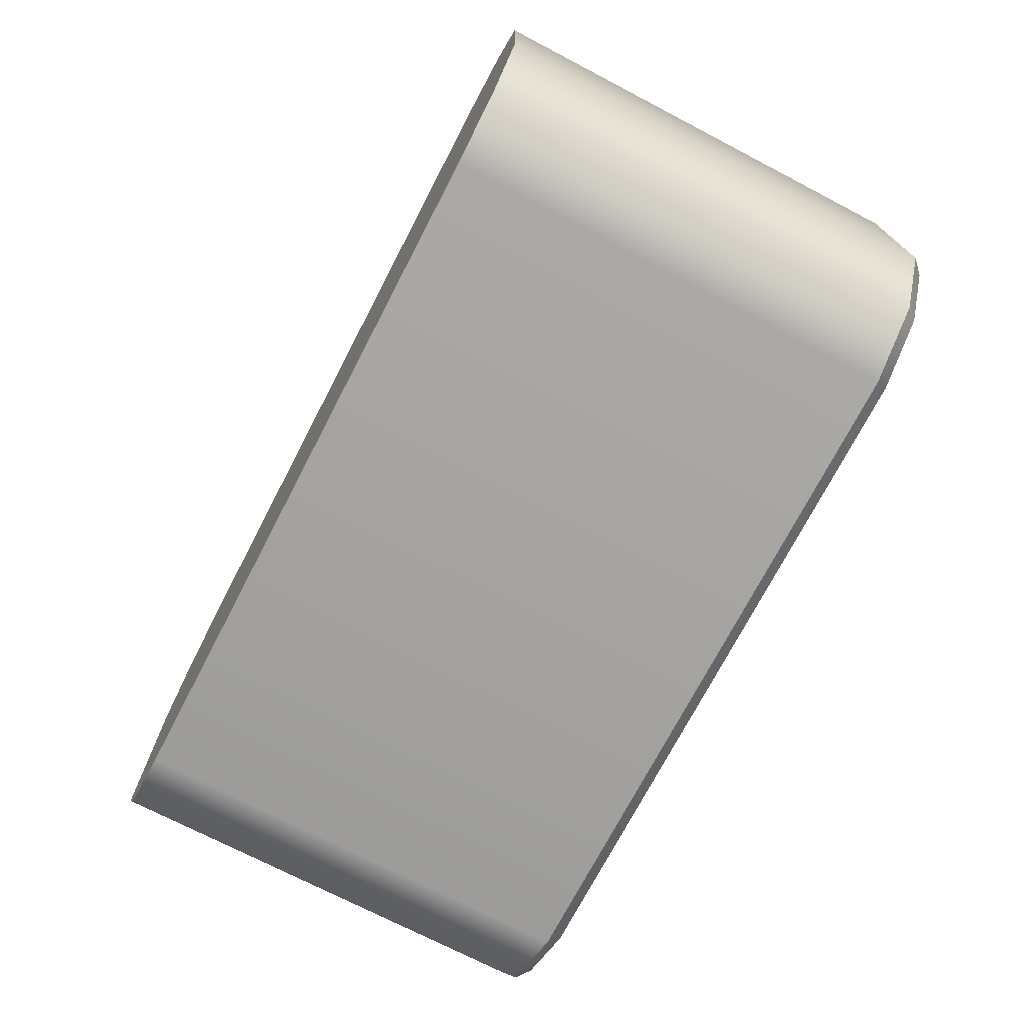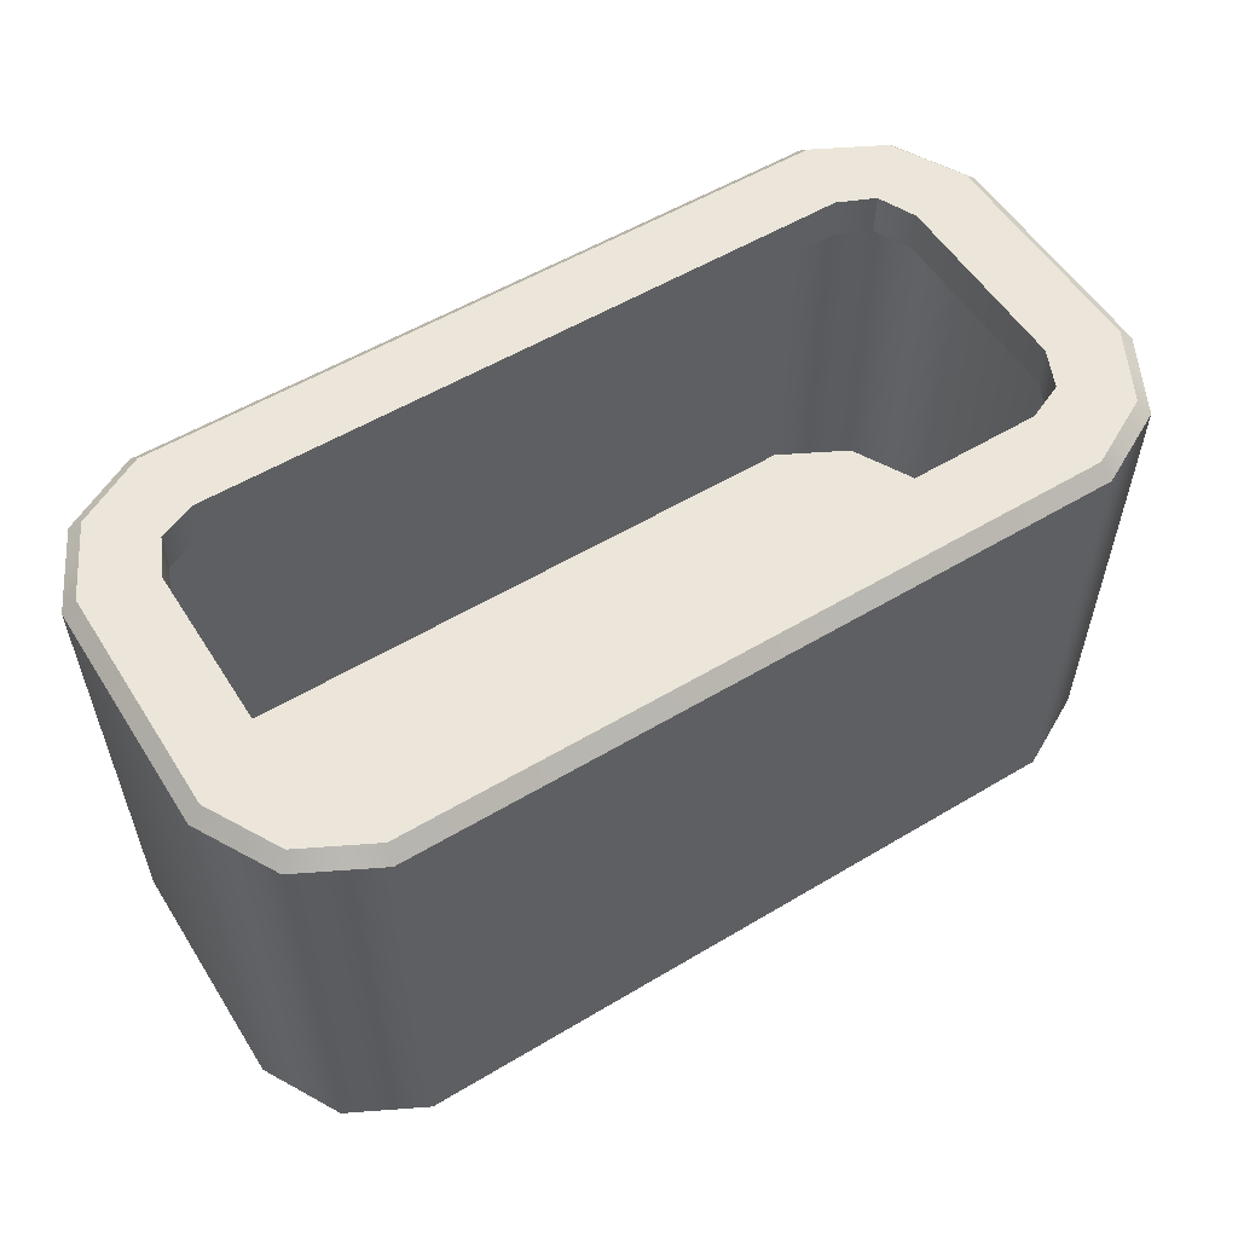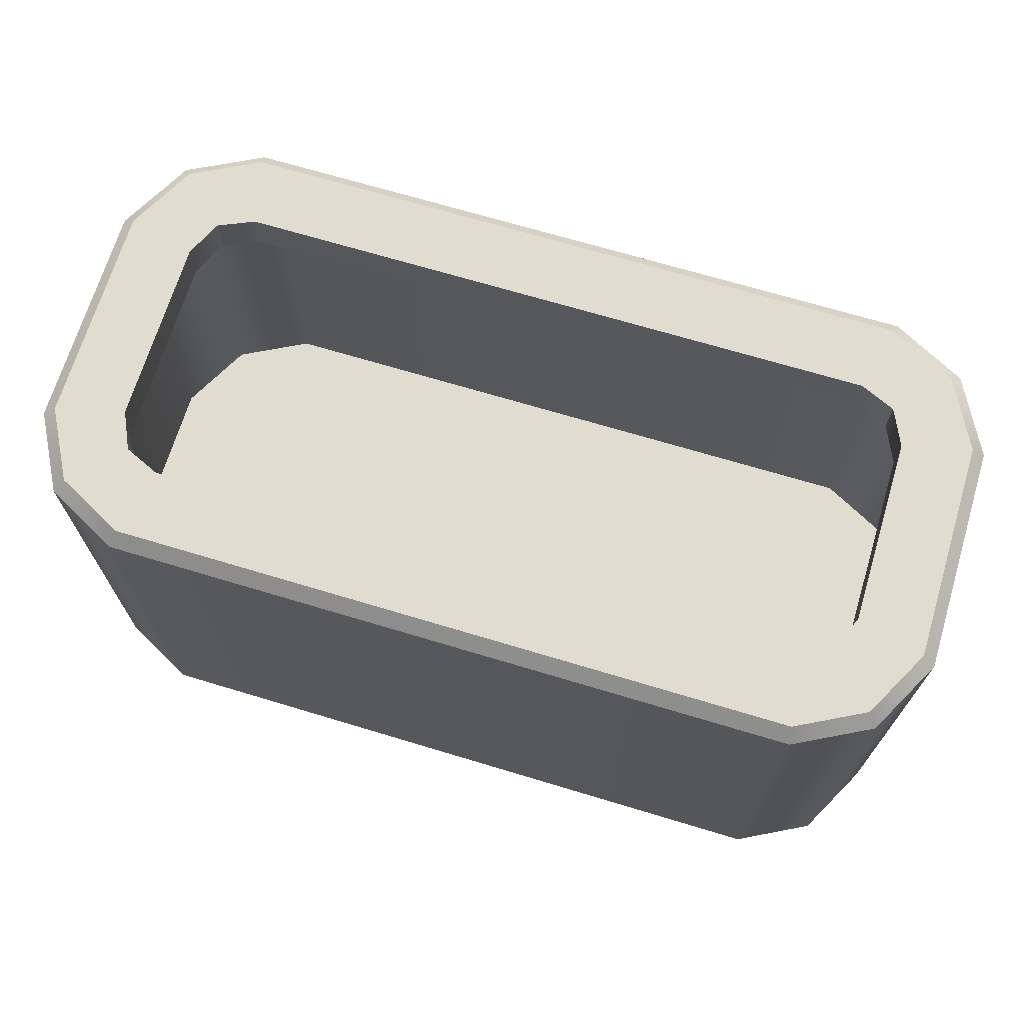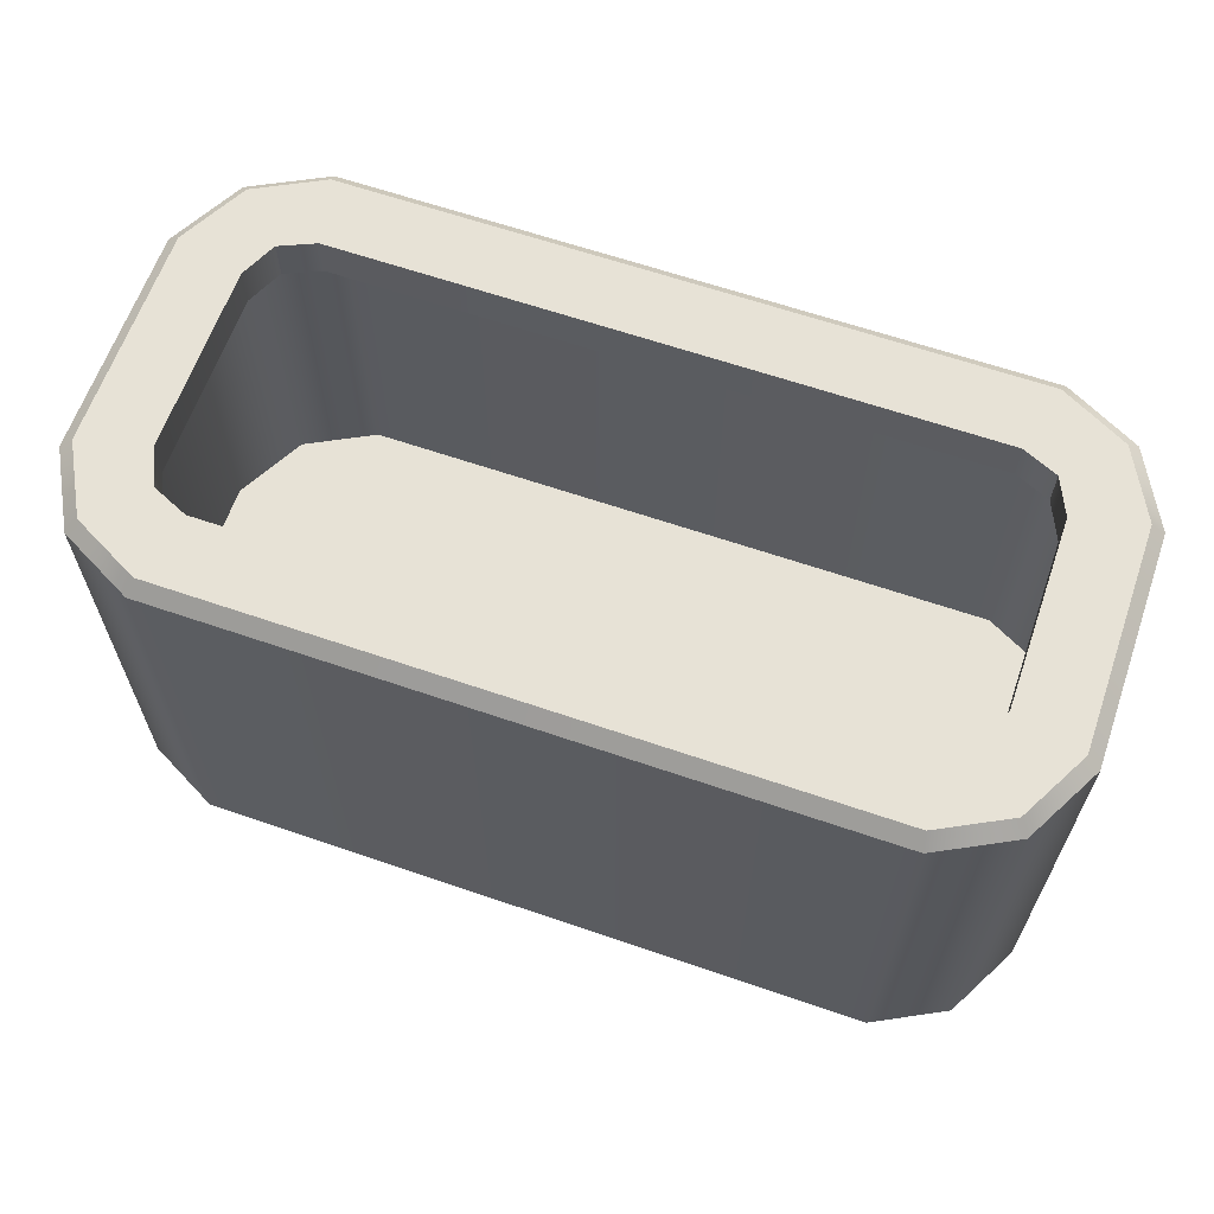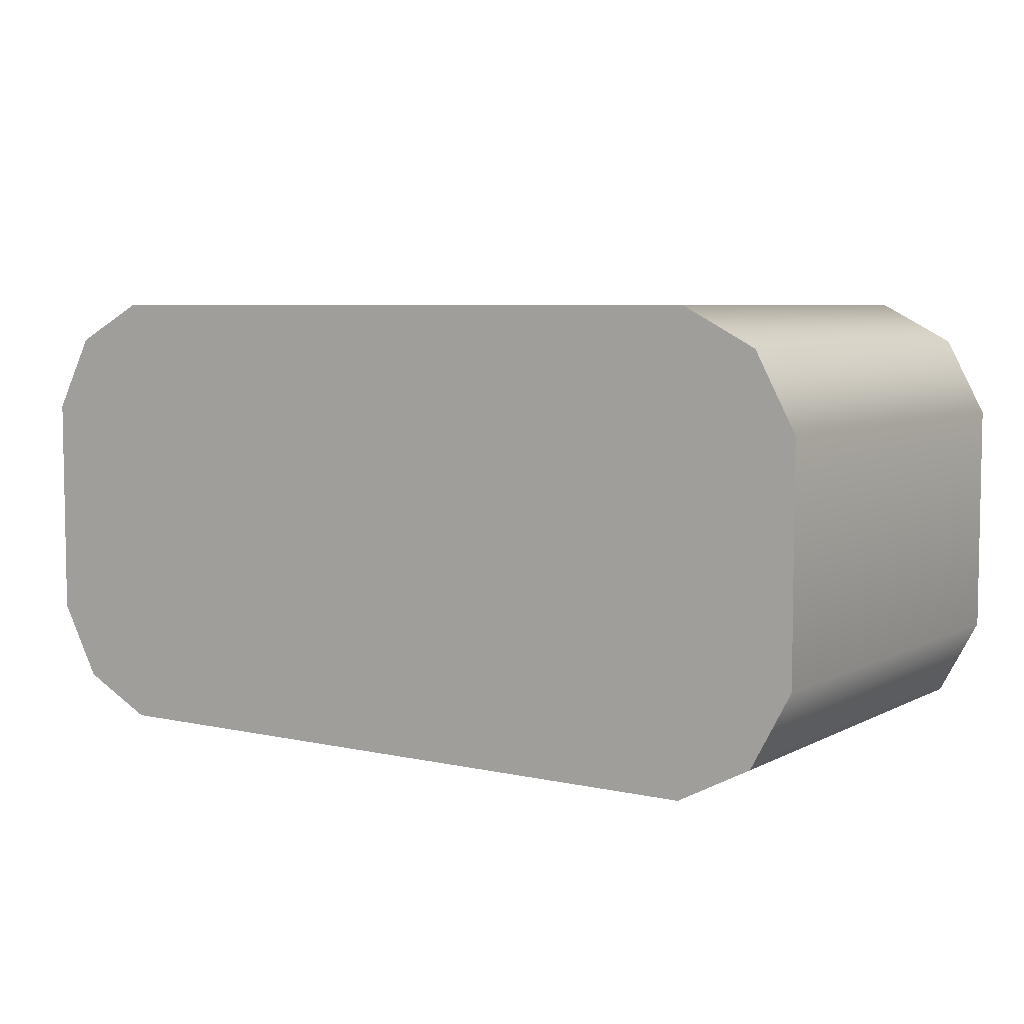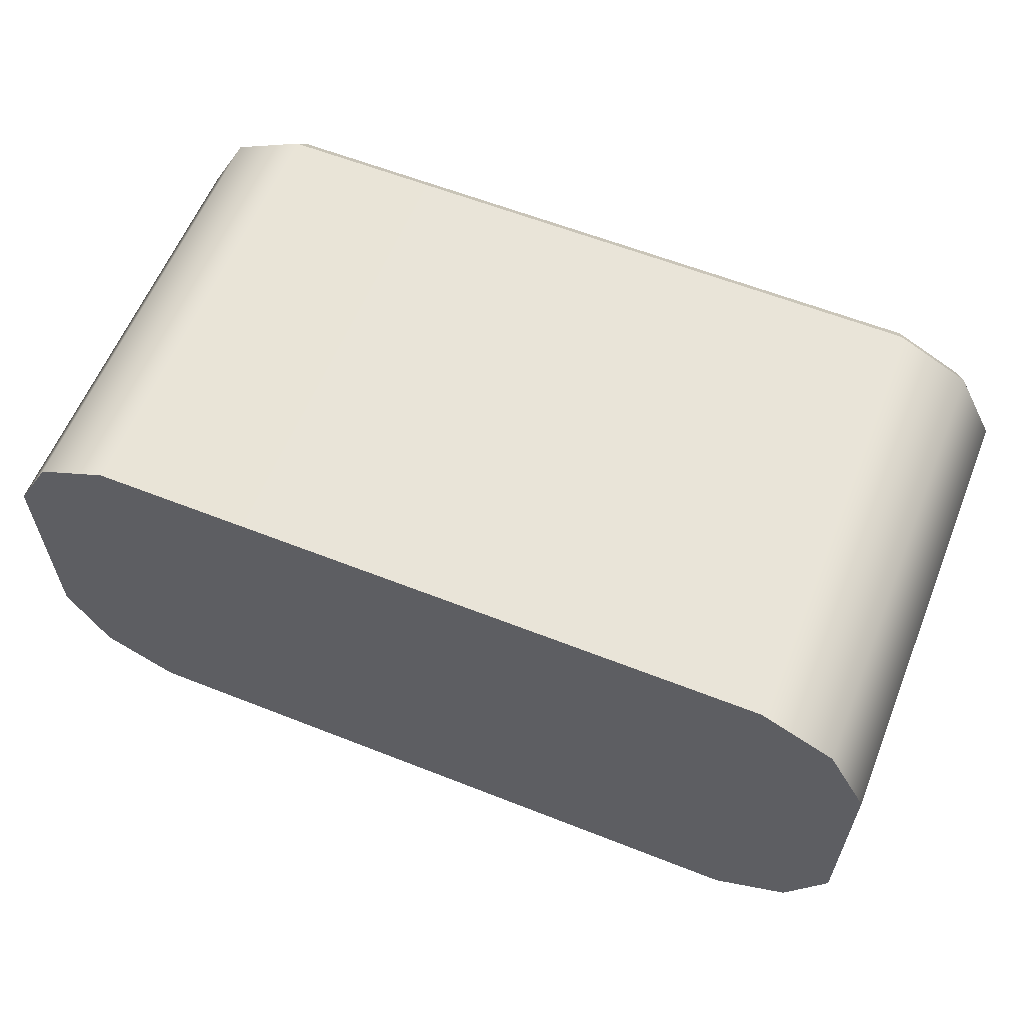
<metadata>
{"format":"obj","ext":"obj","renderer":"f3d","projection":"perspective","resolution":1024,"background":"white","views":[{"elev":-72.9,"azim":-117.5,"up":"+Y"},{"elev":55.7,"azim":147.9,"up":"+Z"},{"elev":69.4,"azim":16.8,"up":"+Z"},{"elev":63.2,"azim":-160.8,"up":"+Z"},{"elev":6.0,"azim":-146.1,"up":"+Y"},{"elev":60.2,"azim":-158.0,"up":"+Y"}]}
</metadata>
<code>
v -16.82 12.62 -8.641
v -12.62 16.82 -8.641
v 16.82 12.62 -8.641
v 12.62 16.82 -8.641
v -16.82 4.205 -8.641
v -12.62 0 -8.641
v 12.62 0 -8.641
v 16.82 4.205 -8.641
v 15.34 15.4 -8.641
v -15.34 15.4 -8.641
v -15.34 1.425 -8.641
v 15.34 1.425 -8.641
v -11.87 13.8 8.641
v 11.87 13.8 8.641
v -13.18 13.22 8.641
v 13.81 11.86 8.641
v 13.18 13.22 8.641
v -11.87 3.022 8.641
v 11.87 3.022 8.641
v -13.81 4.96 8.641
v -13.81 11.86 8.641
v -13.18 3.6 8.641
v 13.81 4.96 8.641
v 13.18 3.6 8.641
v -11.87 13.8 7.08
v 11.87 13.8 7.08
v -13.18 13.22 7.08
v 13.81 11.86 7.08
v 13.18 13.22 7.08
v -11.87 3.022 7.08
v 11.87 3.022 7.08
v -13.81 4.96 7.08
v -13.81 11.86 7.08
v -13.18 3.6 7.08
v 13.81 4.96 7.08
v 13.18 3.6 7.08
v -12.62 16.82 8.143
v -12.49 16.32 8.641
v 12.62 16.82 8.143
v 12.49 16.32 8.641
v -15.34 15.4 8.143
v -14.97 15.03 8.641
v 16.82 12.62 8.143
v 16.32 12.49 8.641
v 15.34 15.4 8.143
v 14.97 15.03 8.641
v -12.62 0 8.143
v -12.49 0.4982 8.641
v 12.62 0 8.143
v 12.49 0.4982 8.641
v -16.82 12.62 8.143
v -16.32 12.49 8.641
v -16.82 4.205 8.143
v -16.32 4.33 8.641
v -15.34 1.425 8.143
v -14.97 1.795 8.641
v 16.82 4.205 8.143
v 16.32 4.33 8.641
v 15.34 1.425 8.143
v 14.97 1.795 8.641
f 10 2 1
f 1 2 5
f 2 4 5
f 5 4 11
f 11 4 6
f 4 9 6
f 9 3 6
f 3 8 6
f 8 12 6
f 12 7 6
f 14 13 25 26
f 13 15 27 25
f 16 17 29 28
f 18 19 31 30
f 21 20 32 33
f 22 18 30 34
f 23 16 28 35
f 19 24 36 31
f 17 14 26 29
f 15 21 33 27
f 20 22 34 32
f 24 23 35 36
f 37 38 40 39
f 38 37 41 42
f 39 40 46 45
f 42 41 51 52
f 43 44 58 57
f 44 43 45 46
f 47 48 56 55
f 48 47 49 50
f 50 49 59 60
f 52 51 53 54
f 54 53 55 56
f 57 58 60 59
f 2 37 39 4
f 47 6 7 49
f 57 8 3 43
f 5 53 51 1
f 41 37 2 10
f 45 43 3 9
f 47 55 11 6
f 59 49 7 12
f 39 45 9 4
f 51 41 10 1
f 55 53 5 11
f 57 59 12 8
f 40 38 13 14
f 38 42 15 13
f 44 46 17 16
f 48 50 19 18
f 52 54 20 21
f 56 48 18 22
f 58 44 16 23
f 50 60 24 19
f 46 40 14 17
f 42 52 21 15
f 54 56 22 20
f 60 58 23 24

</code>
